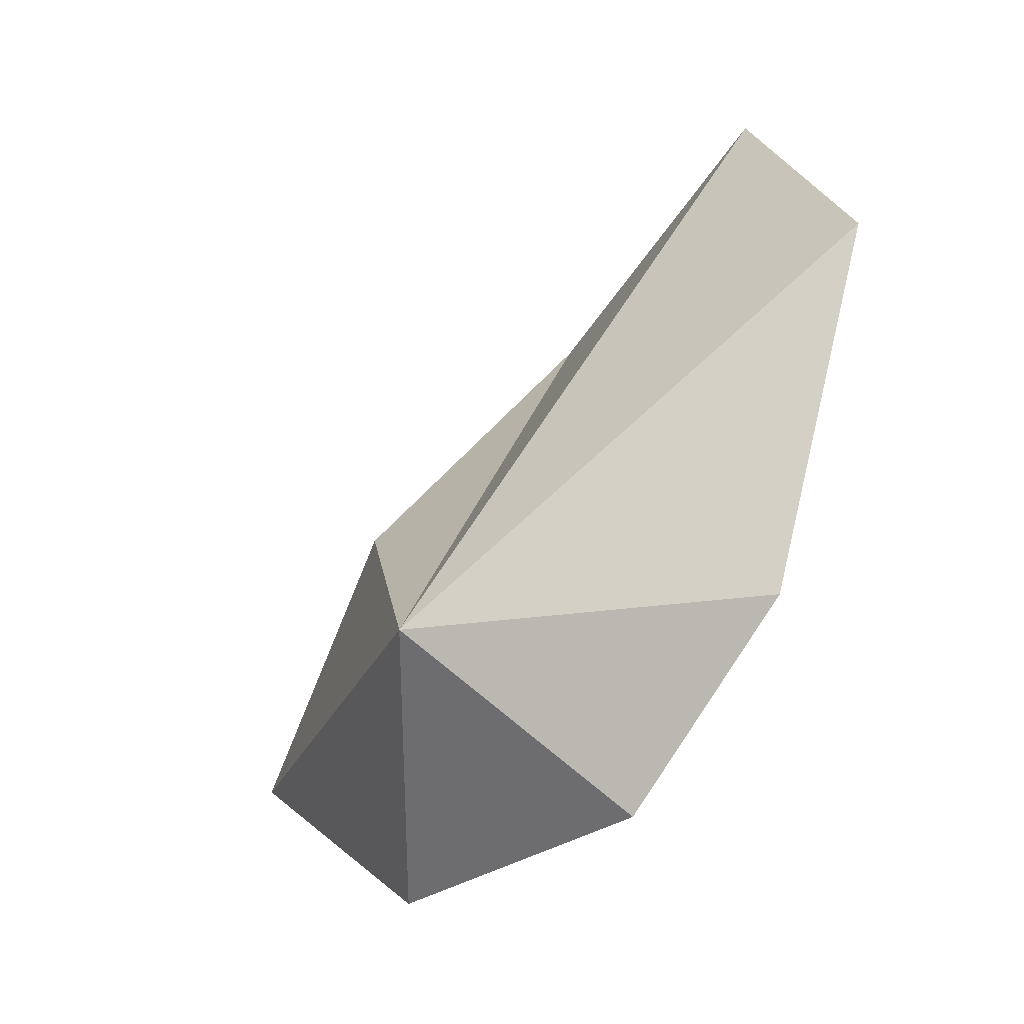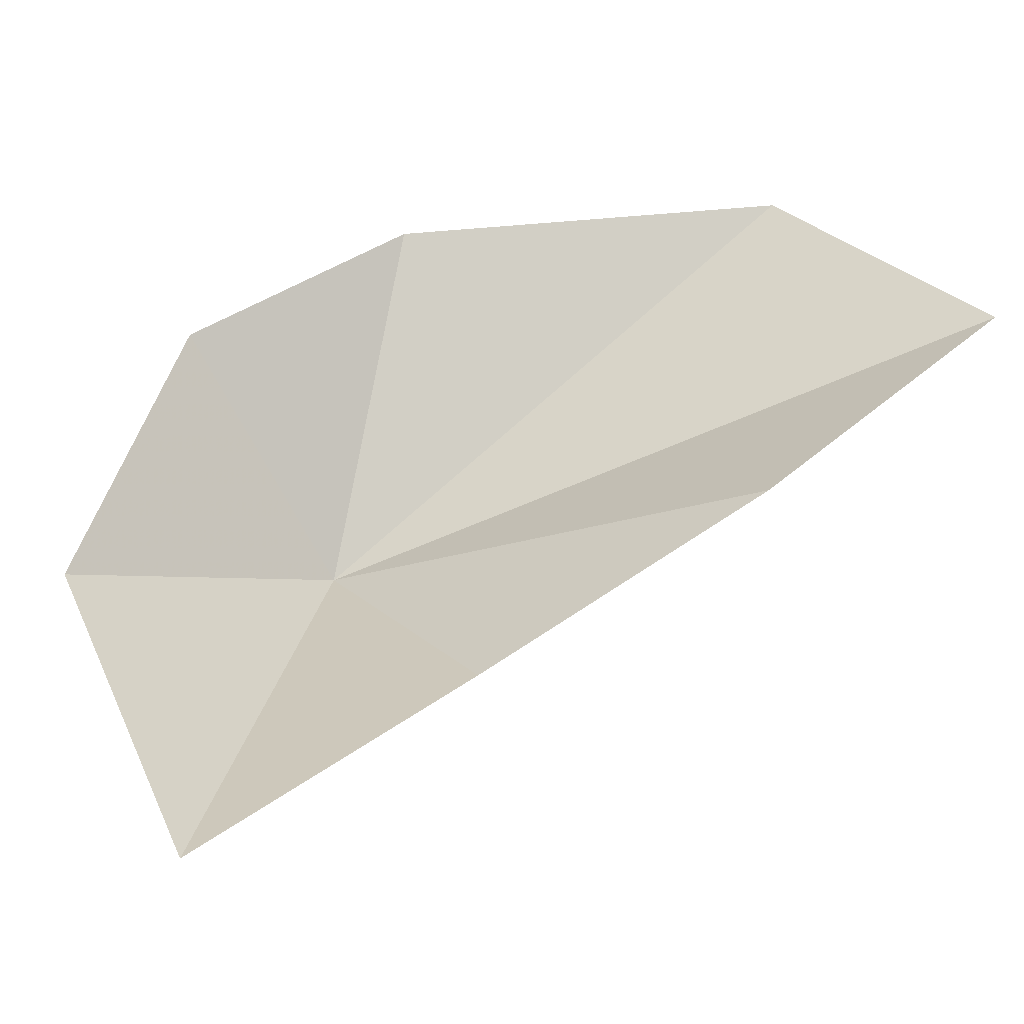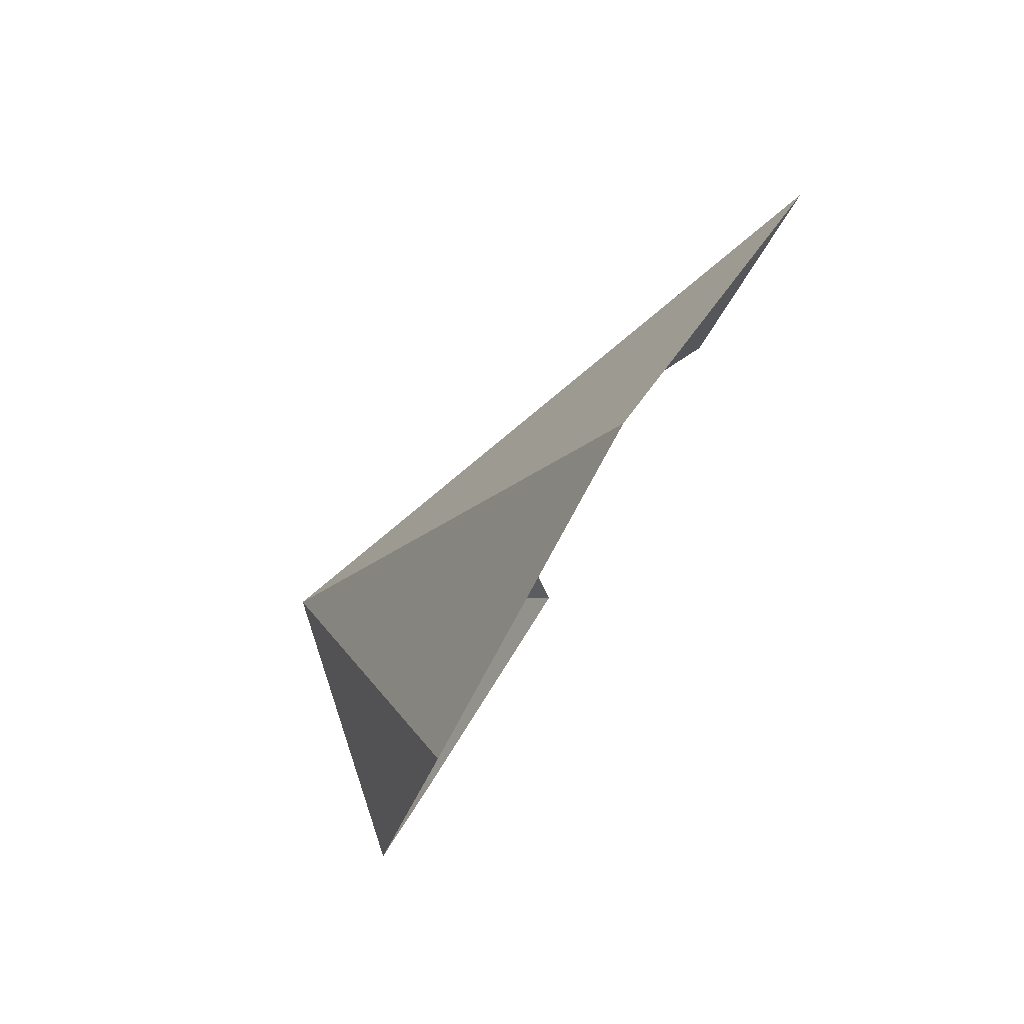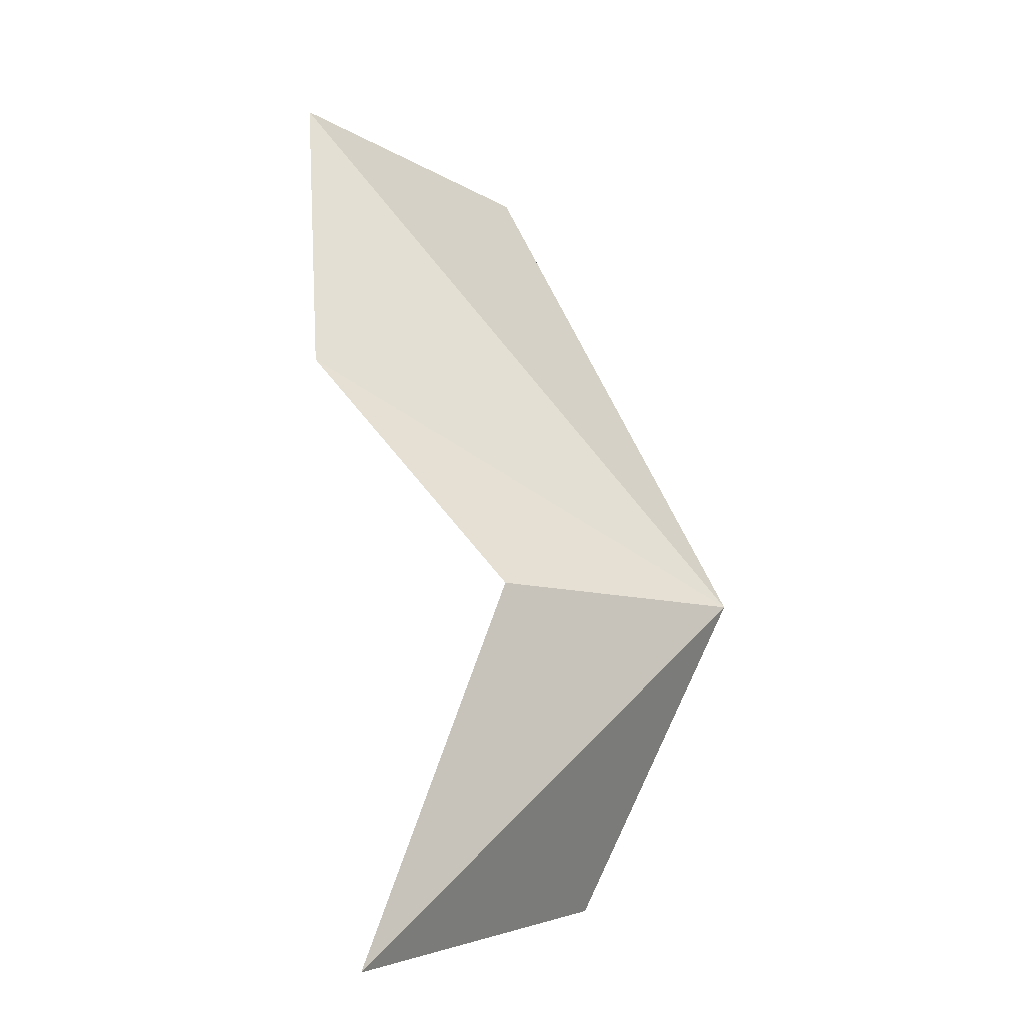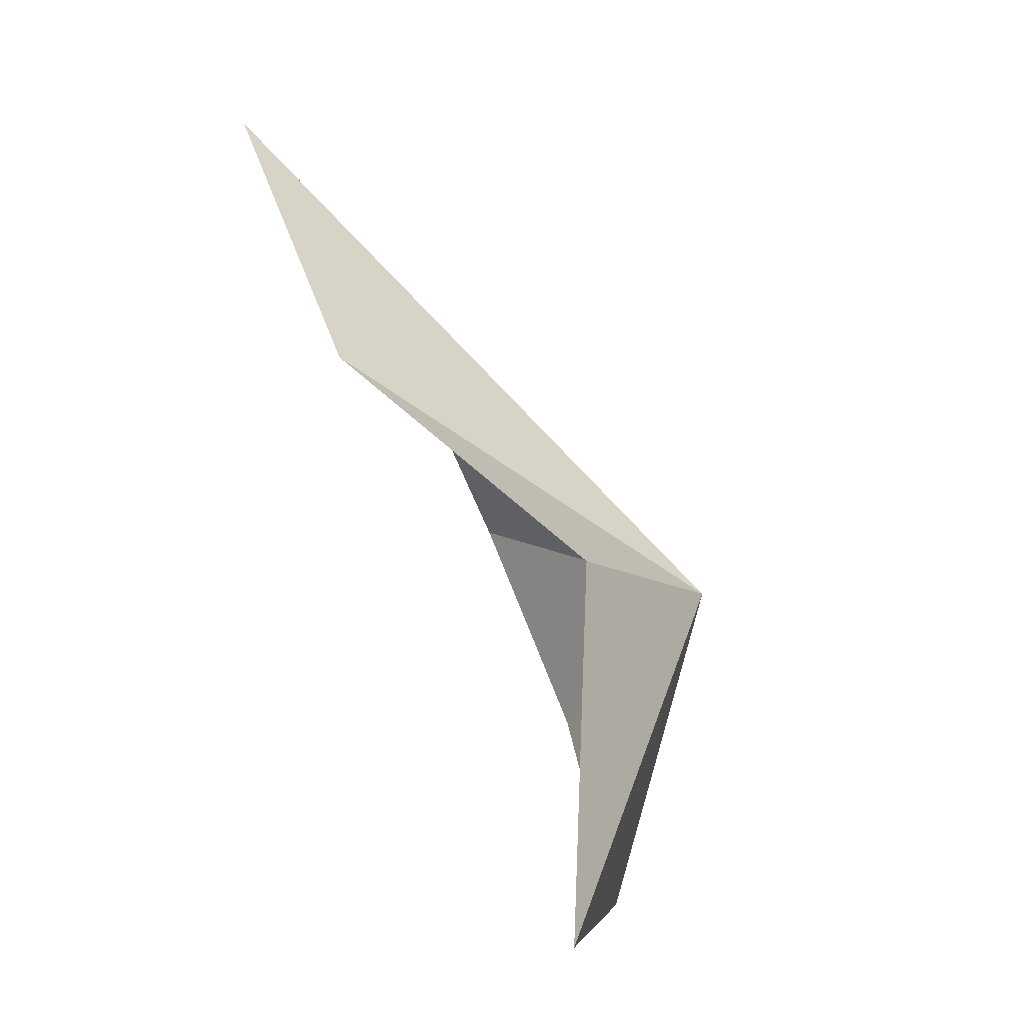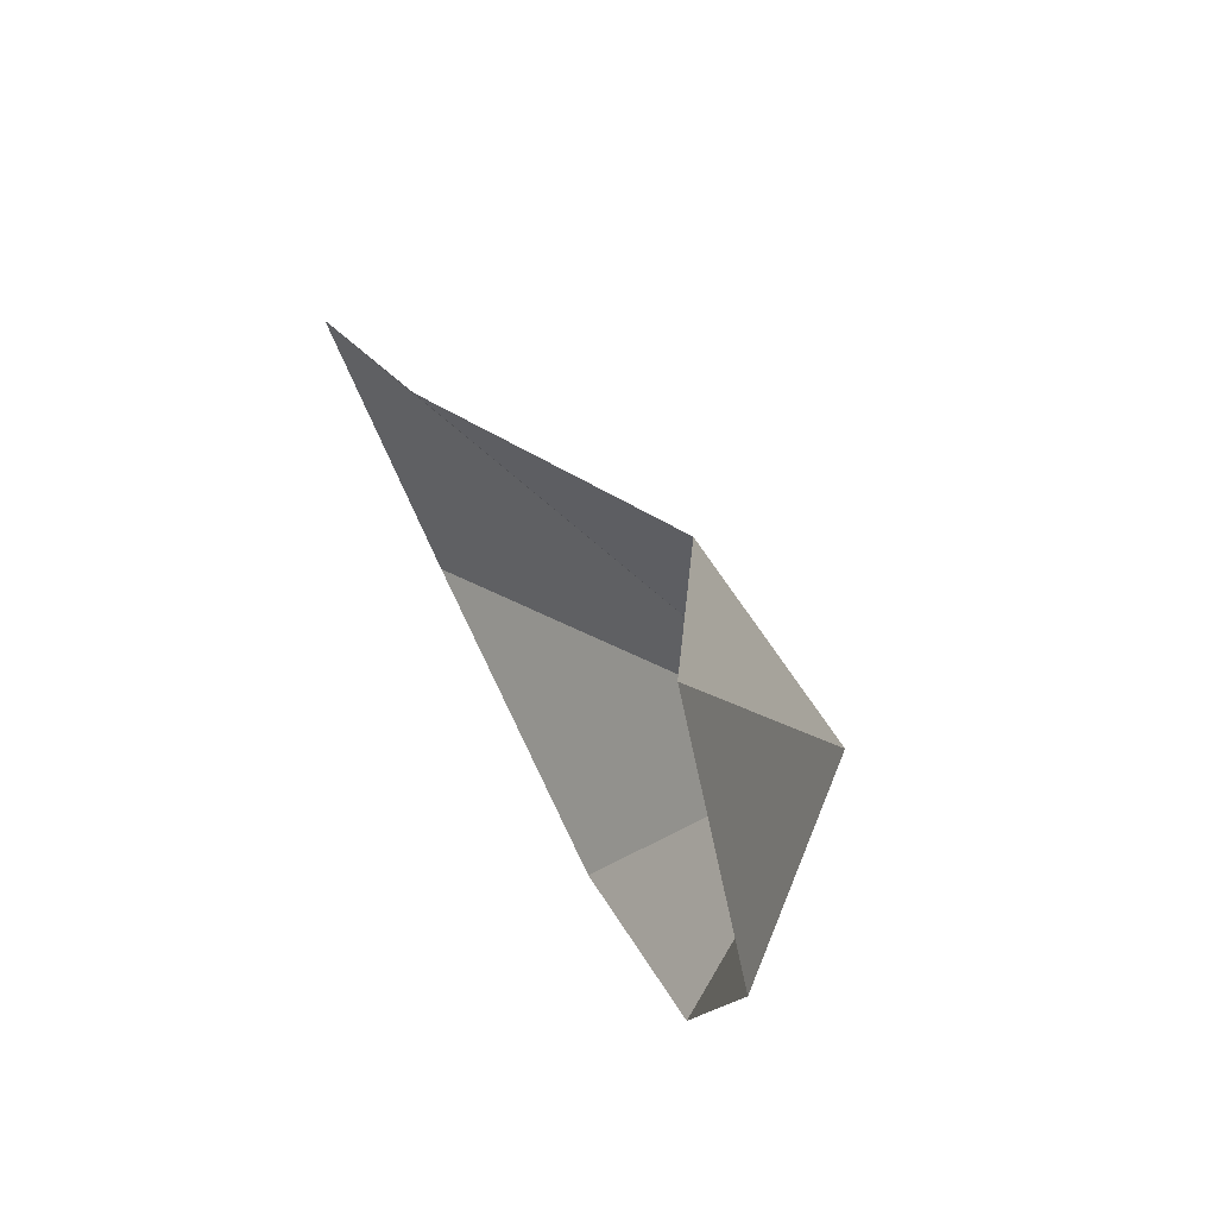
<metadata>
{"format":"obj","ext":"obj","renderer":"f3d","projection":"perspective","resolution":1024,"background":"white","views":[{"elev":5.3,"azim":111.8,"up":"+Z"},{"elev":-15.1,"azim":-115.0,"up":"+Y"},{"elev":30.8,"azim":166.1,"up":"+Z"},{"elev":11.5,"azim":0.0,"up":"+Z"},{"elev":4.3,"azim":-29.1,"up":"+Z"},{"elev":-37.5,"azim":-27.9,"up":"+Z"}]}
</metadata>
<code>
v -38.99 -11.98 106.2
v -40.21 -9.899 108.3
v -39.37 -10.08 106.4
v -39.19 -10.78 105.3
v -39.77 -12.29 104.5
v -40.91 -13.76 104.8
v -41.36 -10.84 108.9
v -40.21 -12.69 106.5
v -41.25 -11.88 107.6
f 1 3 2
f 1 5 4
f 1 6 5
f 1 2 7
f 1 4 3
f 1 9 8
f 1 7 9
f 1 8 6

</code>
